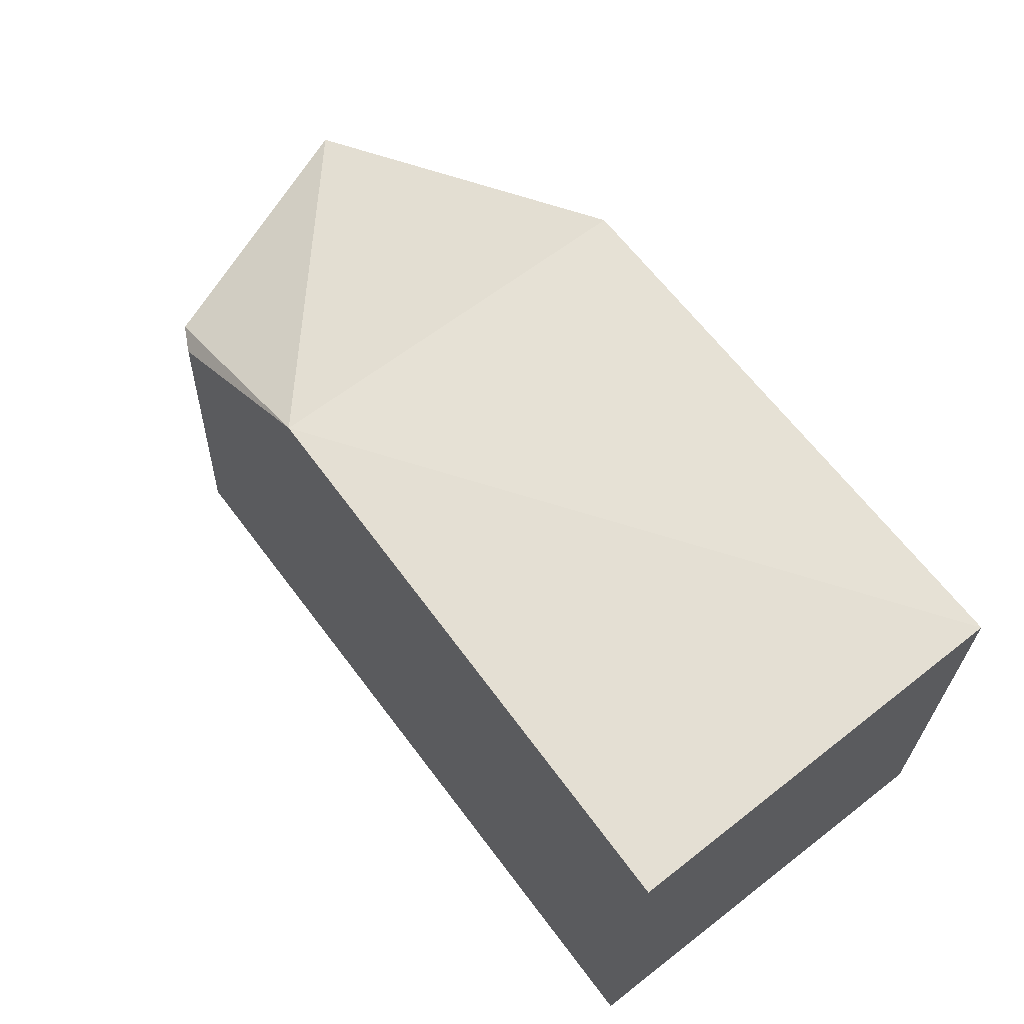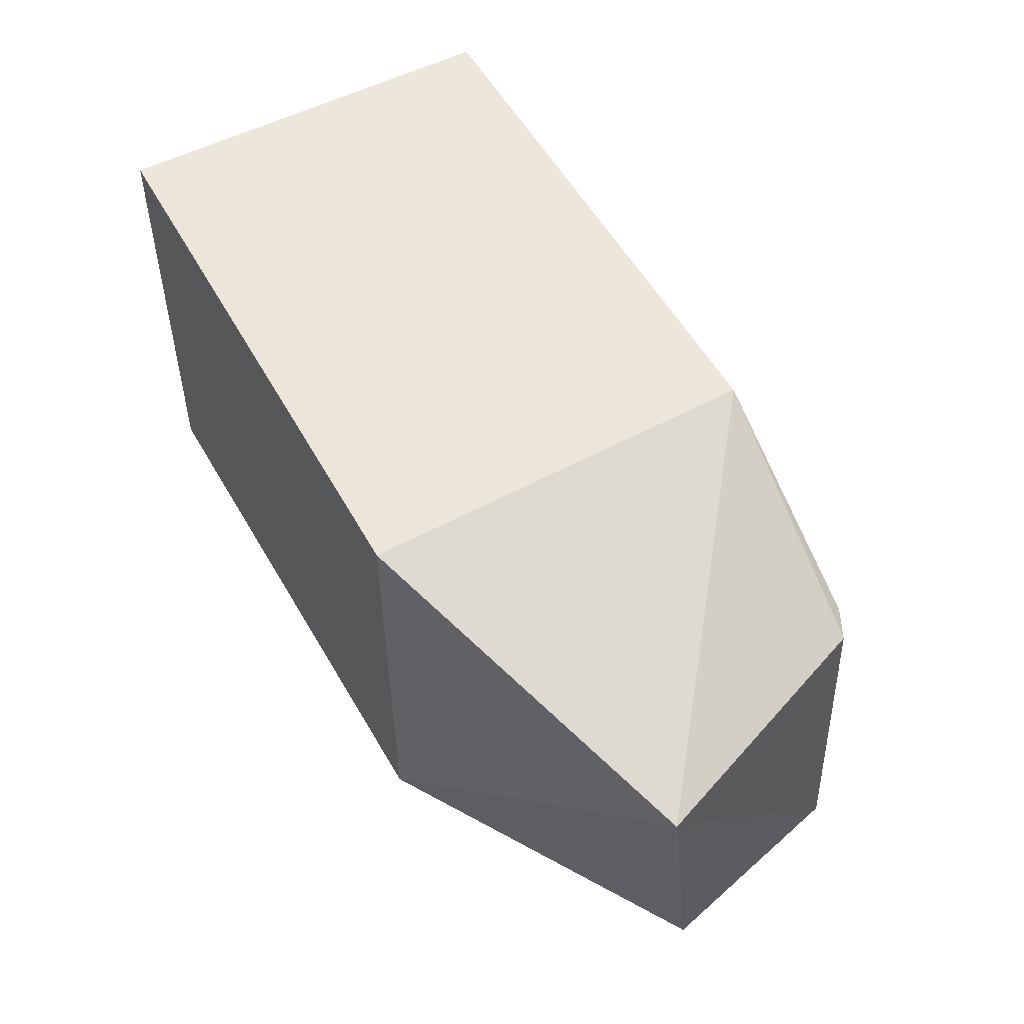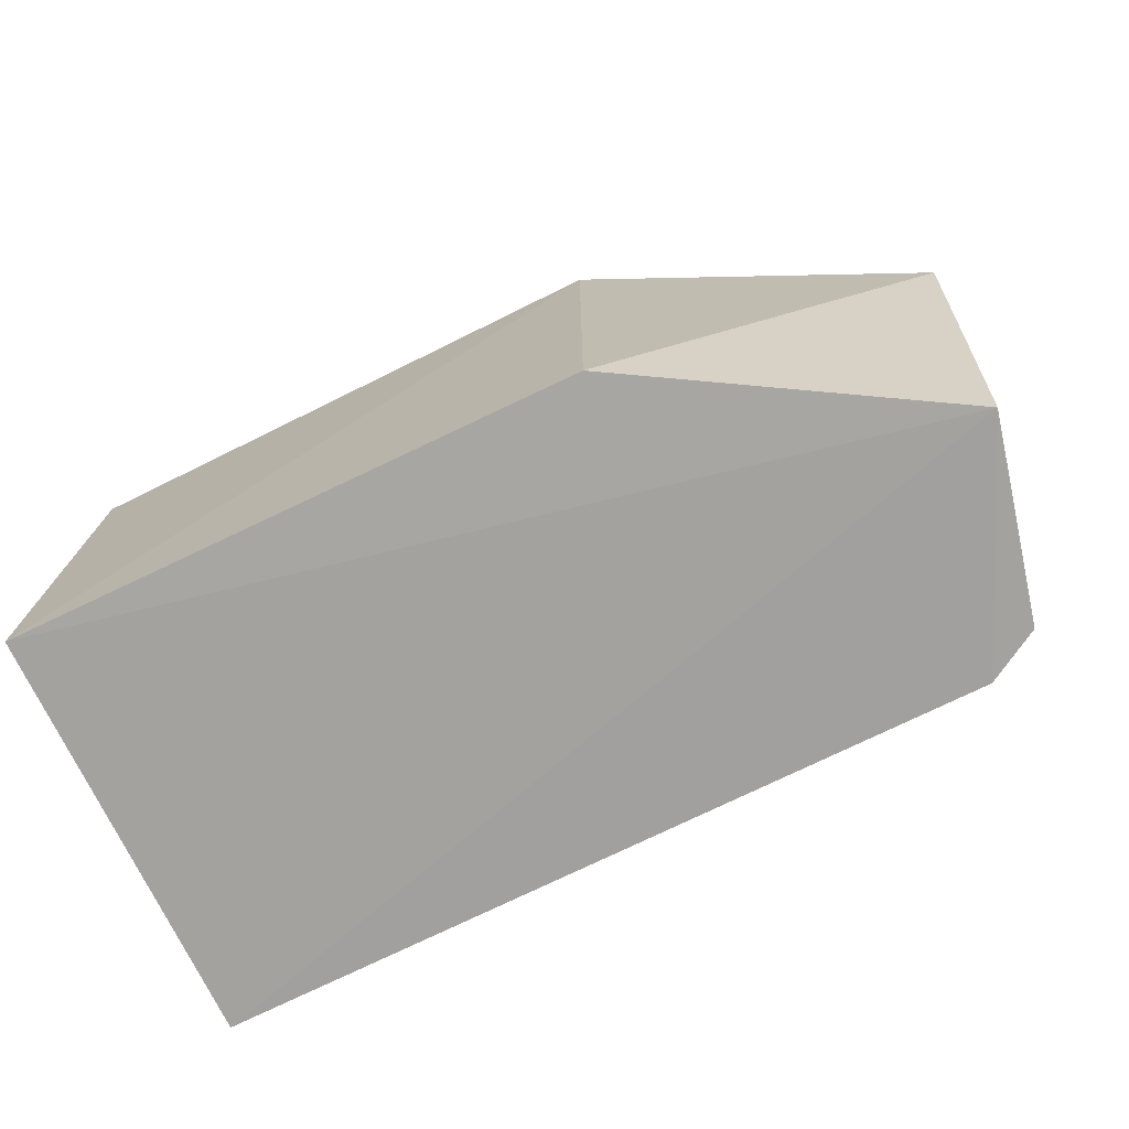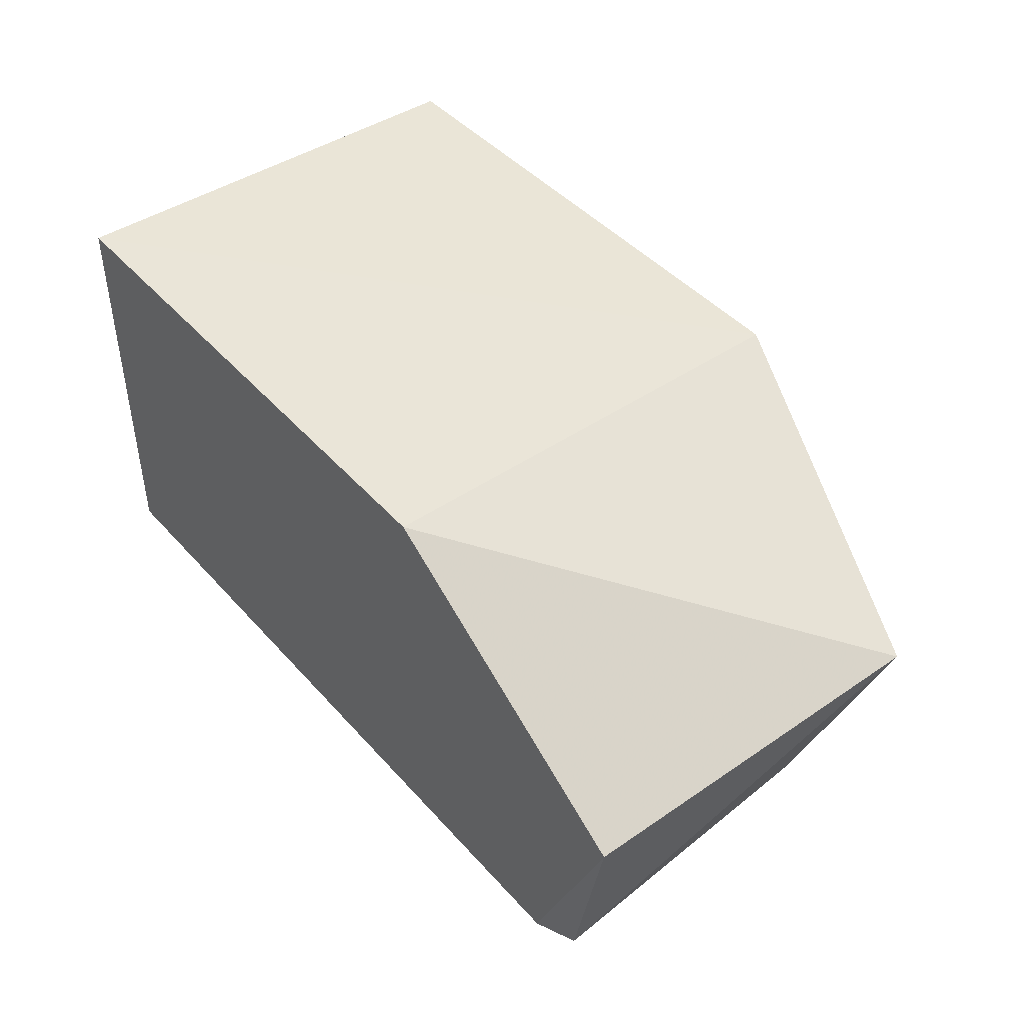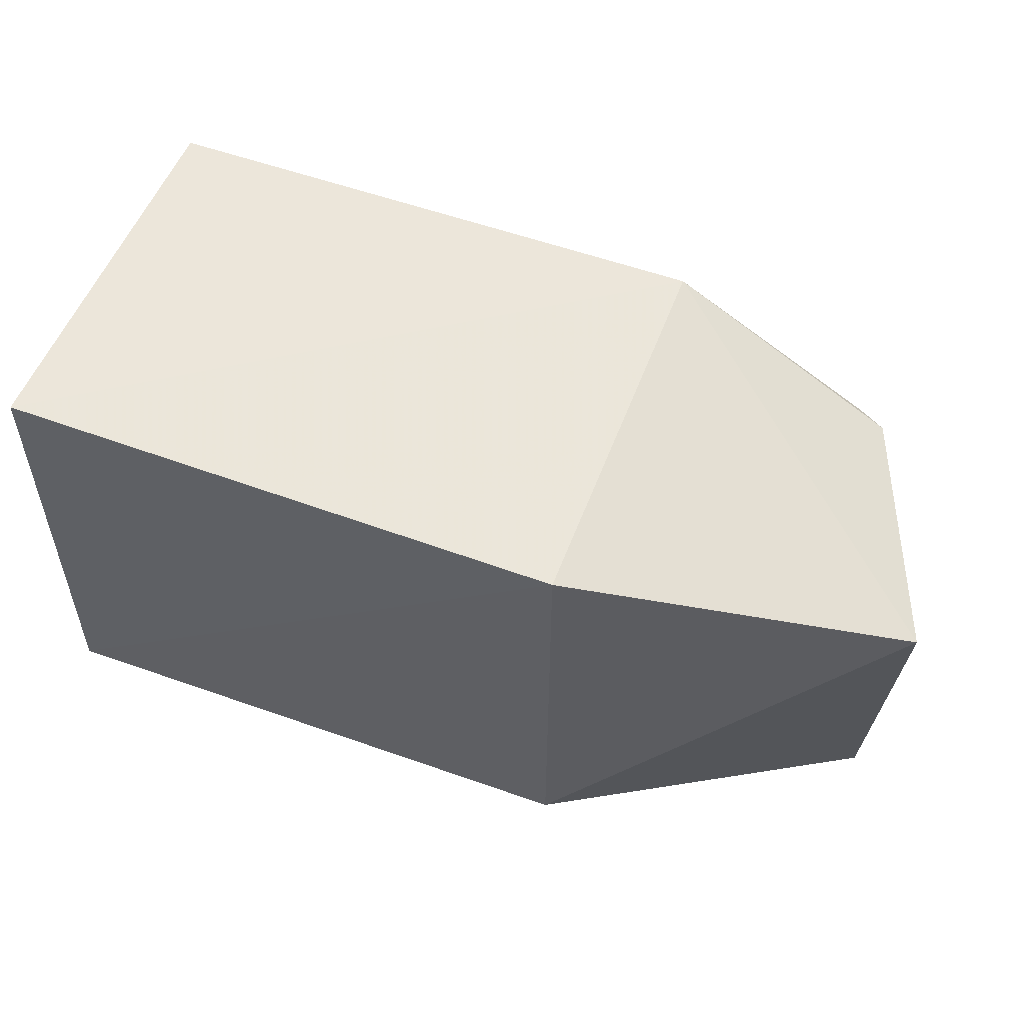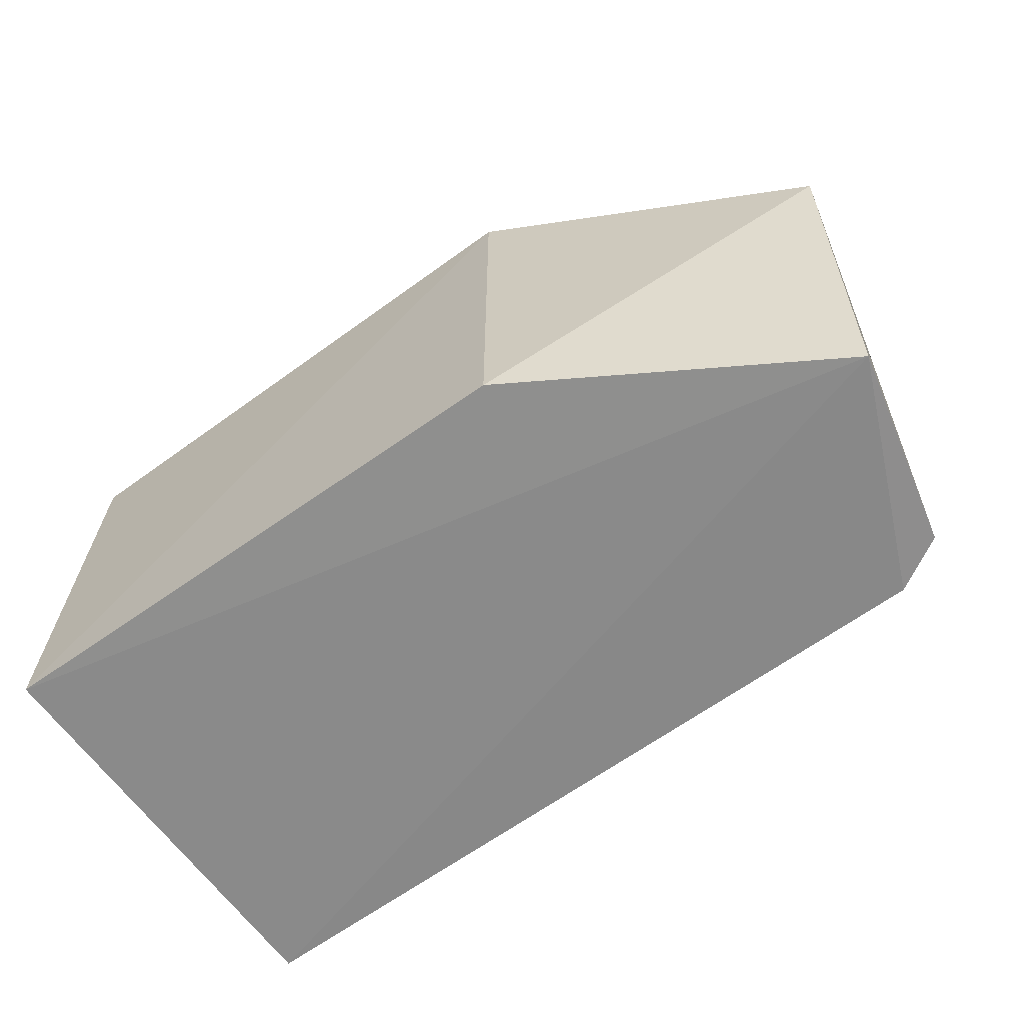
<metadata>
{"format":"obj","ext":"obj","renderer":"f3d","projection":"perspective","resolution":1024,"background":"white","views":[{"elev":64.4,"azim":-127.7,"up":"+Y"},{"elev":55.0,"azim":60.4,"up":"+Y"},{"elev":-72.7,"azim":25.6,"up":"+Y"},{"elev":45.0,"azim":51.7,"up":"+Z"},{"elev":55.1,"azim":20.6,"up":"+Y"},{"elev":-63.7,"azim":35.6,"up":"+Y"}]}
</metadata>
<code>
v 0.03545 -0.00293 0.01001
v 0.04201 -0.01273 0.006122
v 0.04045 -0.005667 0.001738
v 0.02323 -0.003159 0.001251
v 0.02327 -0.01263 0.01001
v 0.02324 -0.01263 0.0008946
v 0.03543 -0.002924 0.001509
v 0.04254 -0.005295 0.007237
v 0.03544 -0.01262 0.01001
v 0.02327 -0.002907 0.009859
v 0.03989 -0.01264 0.001131
v 0.04103 -0.01256 0.001771
v 0.03984 -0.00563 0.001429
v 0.03053 -0.003174 0.001388
f 6 5 4
f 6 2 5
f 8 7 1
f 8 3 7
f 9 5 2
f 9 1 5
f 9 8 1
f 9 2 8
f 10 5 1
f 10 4 5
f 10 7 4
f 10 1 7
f 11 2 6
f 11 6 4
f 12 8 2
f 12 3 8
f 12 11 3
f 12 2 11
f 13 7 3
f 13 3 11
f 13 11 4
f 14 13 4
f 14 4 7
f 14 7 13

</code>
